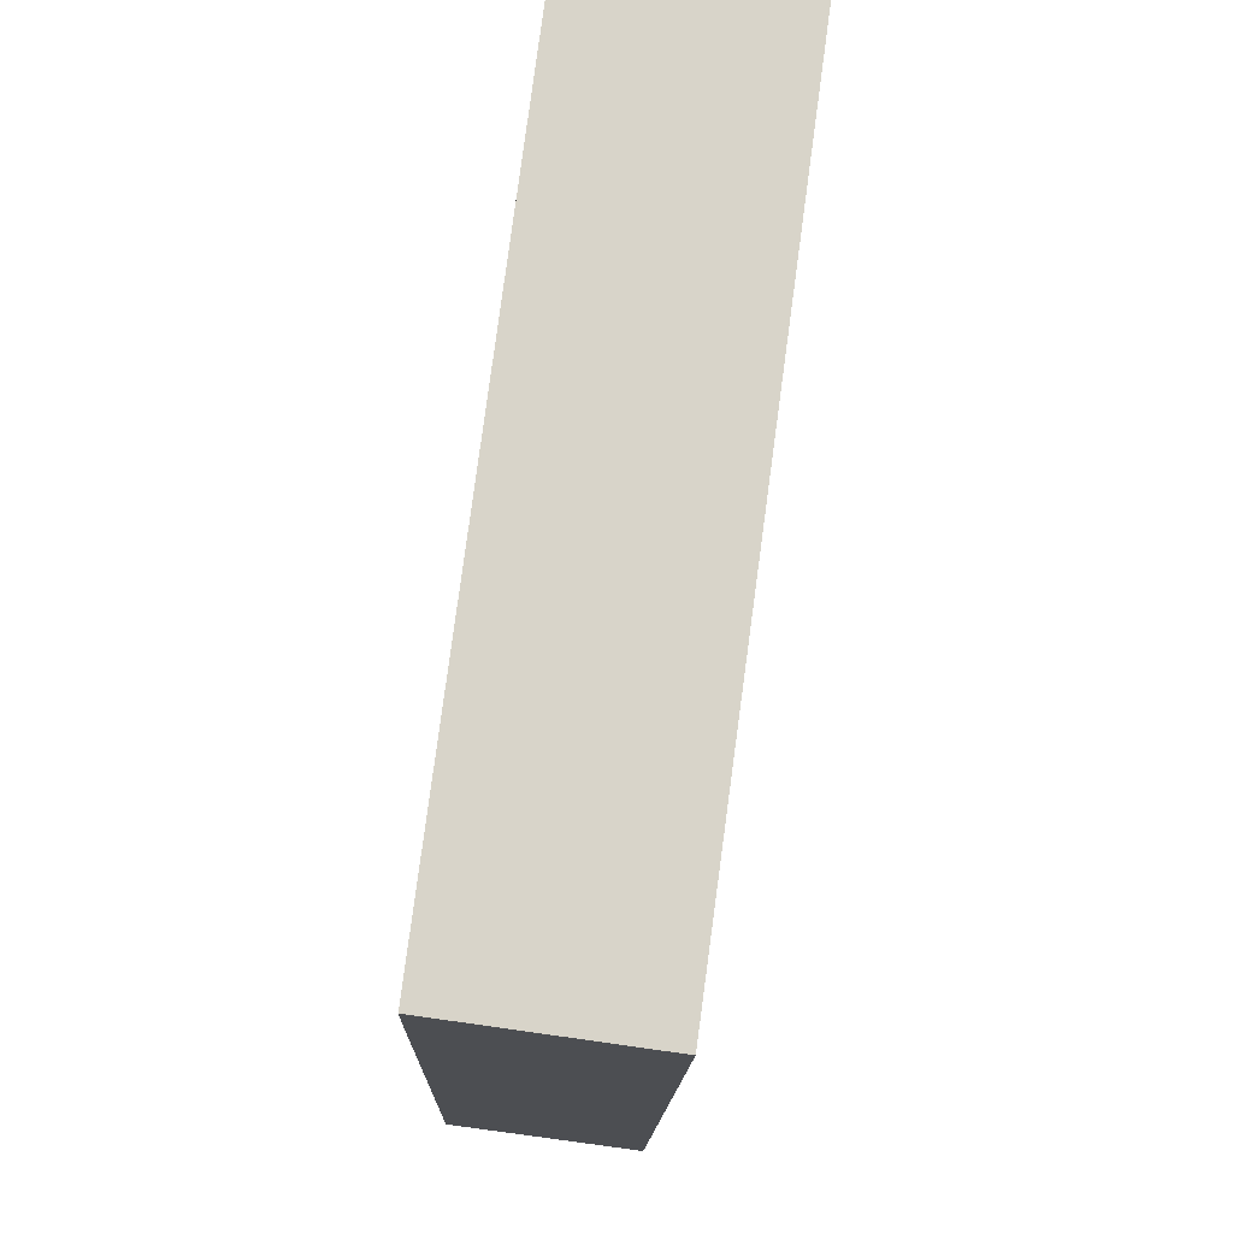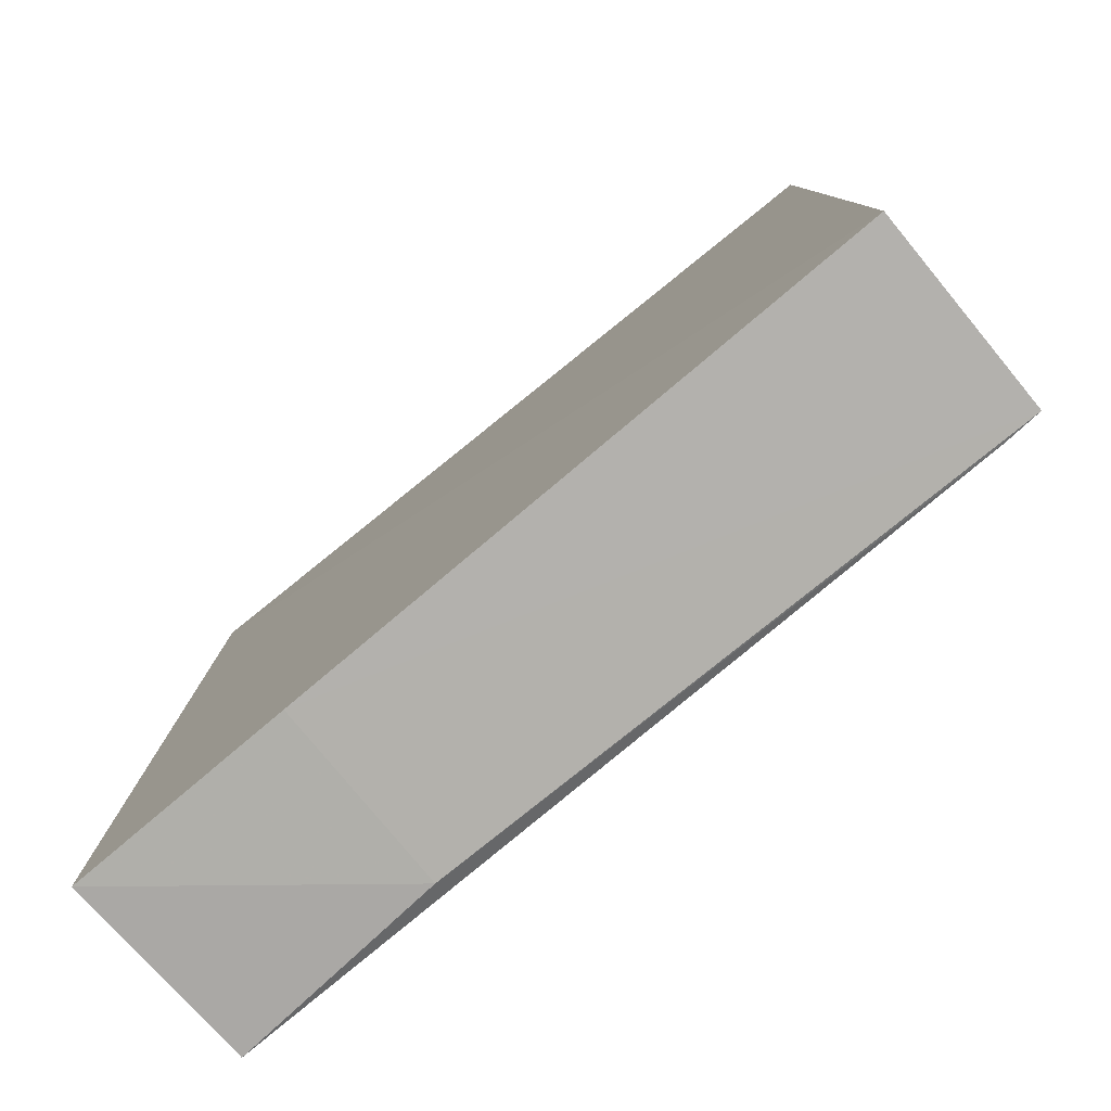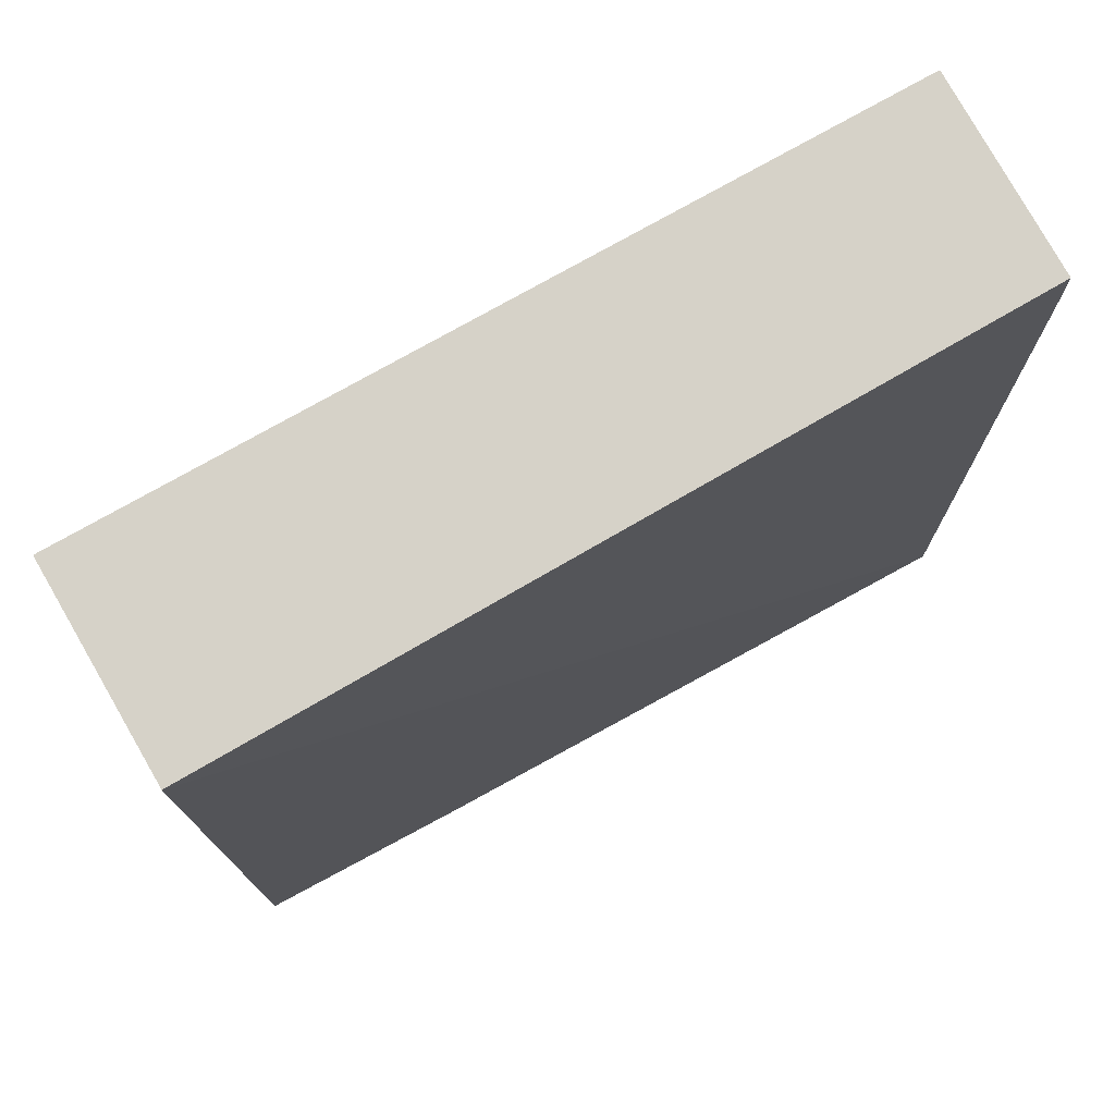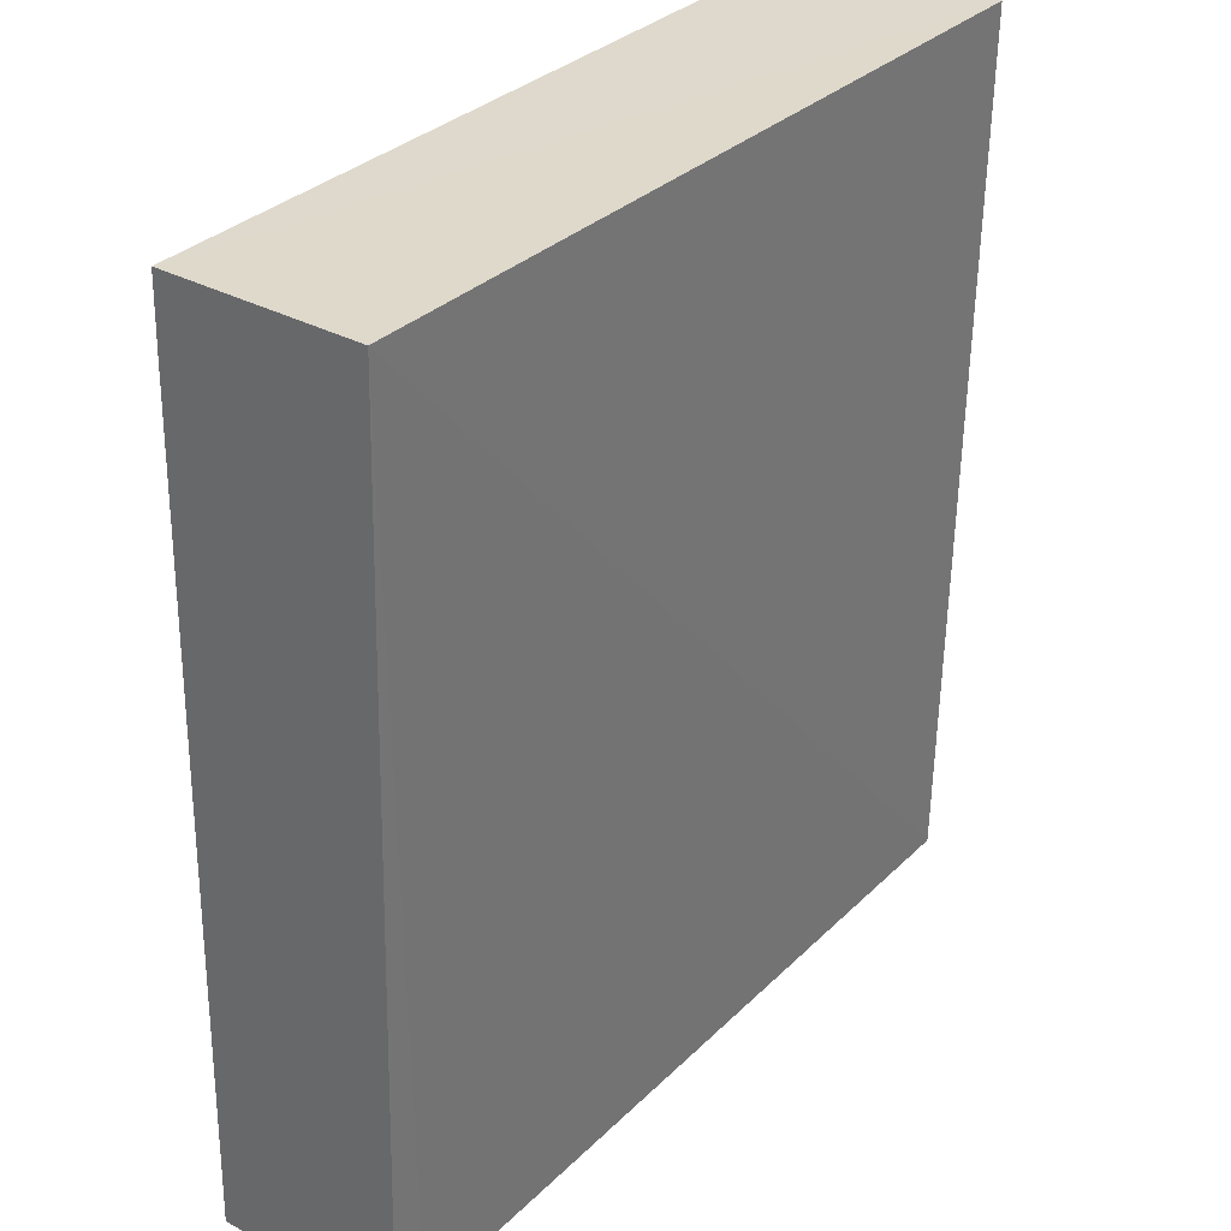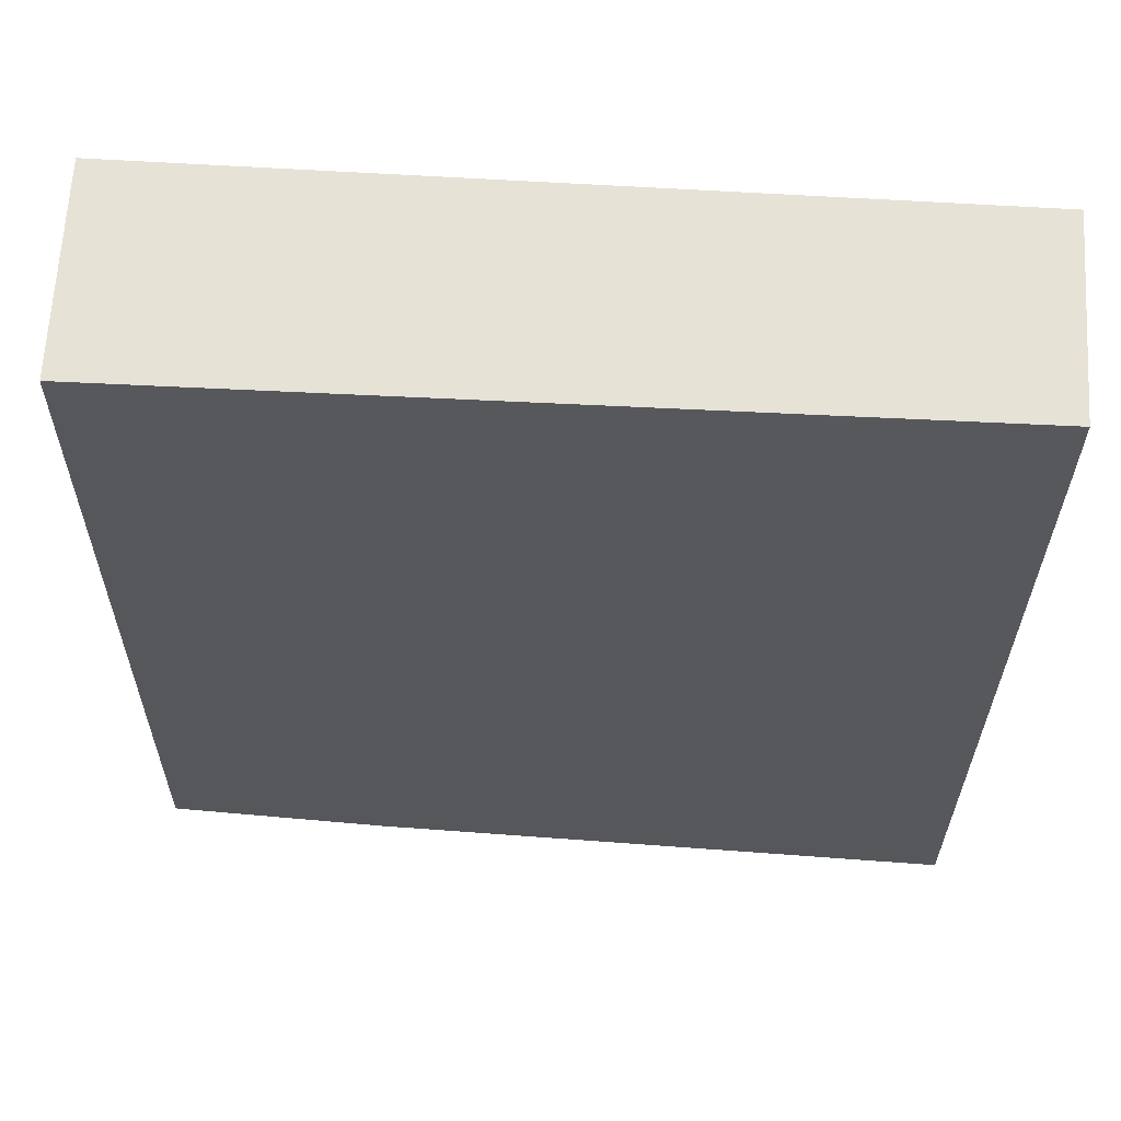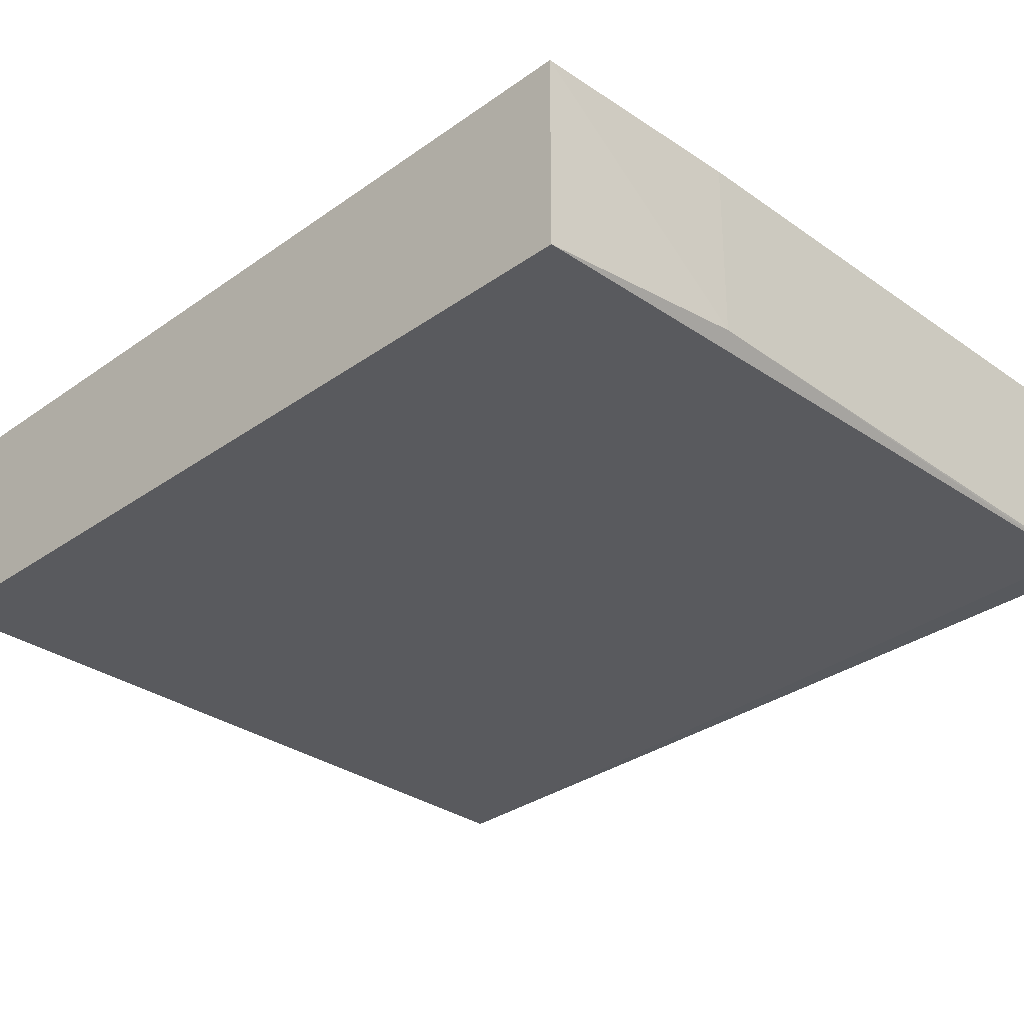
<metadata>
{"format":"obj","ext":"obj","renderer":"f3d","projection":"perspective","resolution":1024,"background":"white","views":[{"elev":75.1,"azim":-82.0,"up":"+Z"},{"elev":-79.4,"azim":-140.3,"up":"+Z"},{"elev":77.4,"azim":150.9,"up":"+Z"},{"elev":32.3,"azim":-52.6,"up":"+Z"},{"elev":63.3,"azim":-176.2,"up":"+Z"},{"elev":-30.7,"azim":134.2,"up":"+Y"}]}
</metadata>
<code>
v 0.06864 0.009285 0.07782
v 0.06893 -0.008122 0.07792
v 0.06999 0.009528 0.002313
v 0.001149 0.01011 0.001474
v 0.001217 -0.0084 0.07793
v 0.05115 0.009764 0.001741
v 0.001218 0.008275 0.07792
v 0.06938 -0.00683 0.002936
v 0.001199 0.008436 0.07196
v 0.05119 -0.005552 0.001755
v 0.001251 -0.00617 0.001441
v 0.004175 -0.006334 0.001578
f 1 2 3
f 6 1 3
f 6 4 1
f 7 5 2
f 7 2 1
f 8 3 2
f 8 2 5
f 9 7 1
f 9 1 4
f 9 4 5
f 9 5 7
f 10 6 3
f 10 3 8
f 11 4 6
f 11 6 10
f 11 5 4
f 12 11 10
f 12 10 8
f 12 8 5
f 12 5 11

</code>
